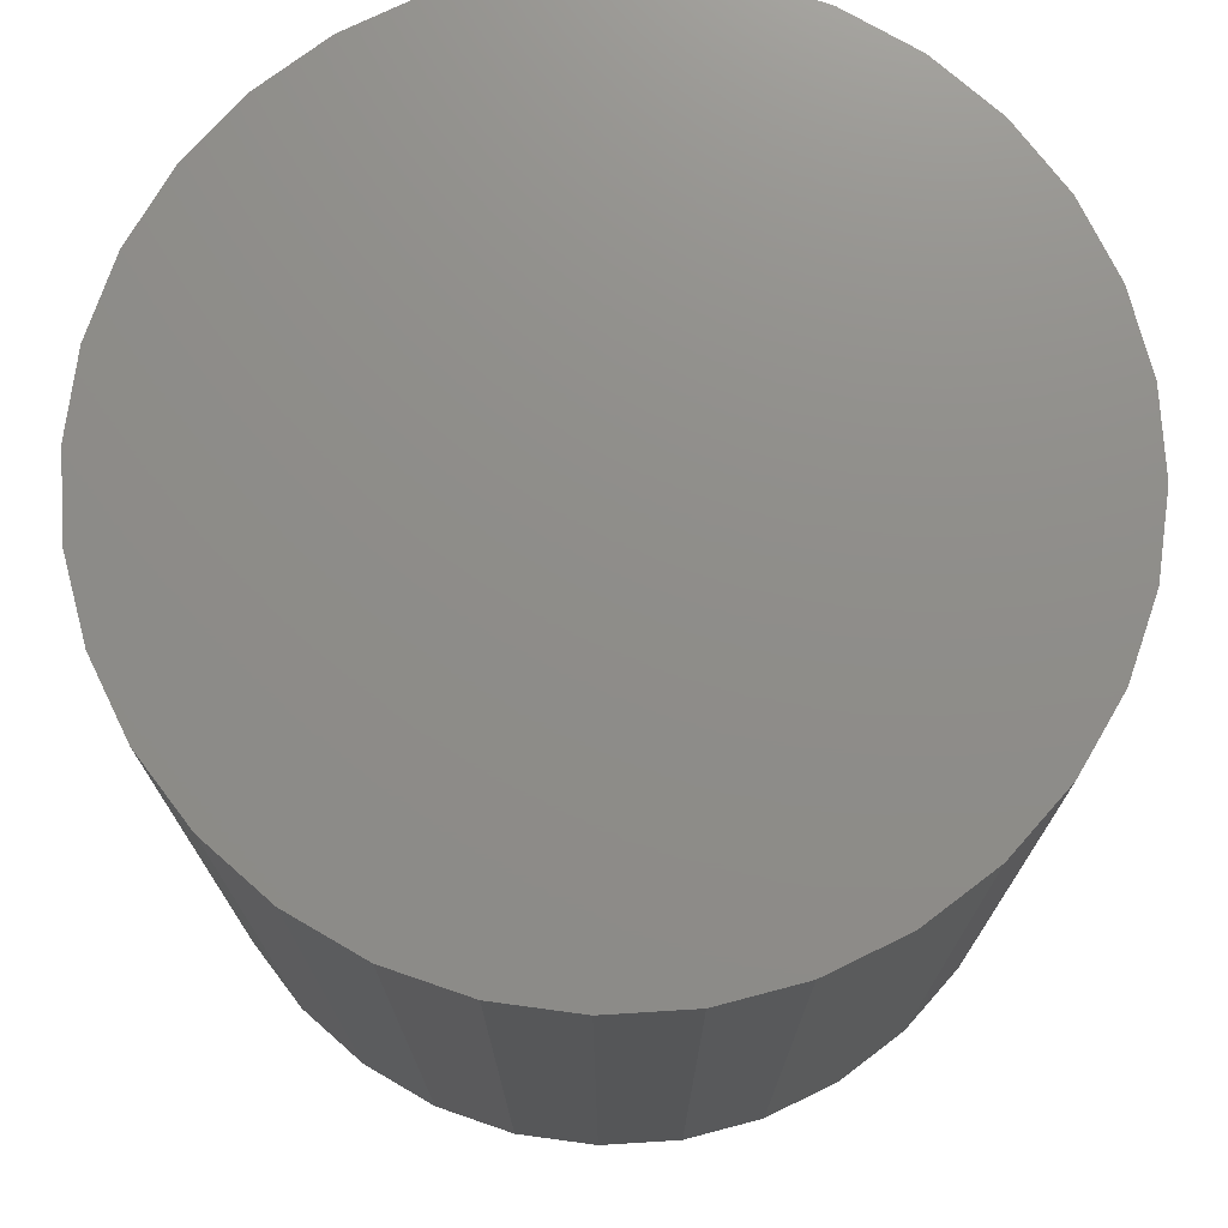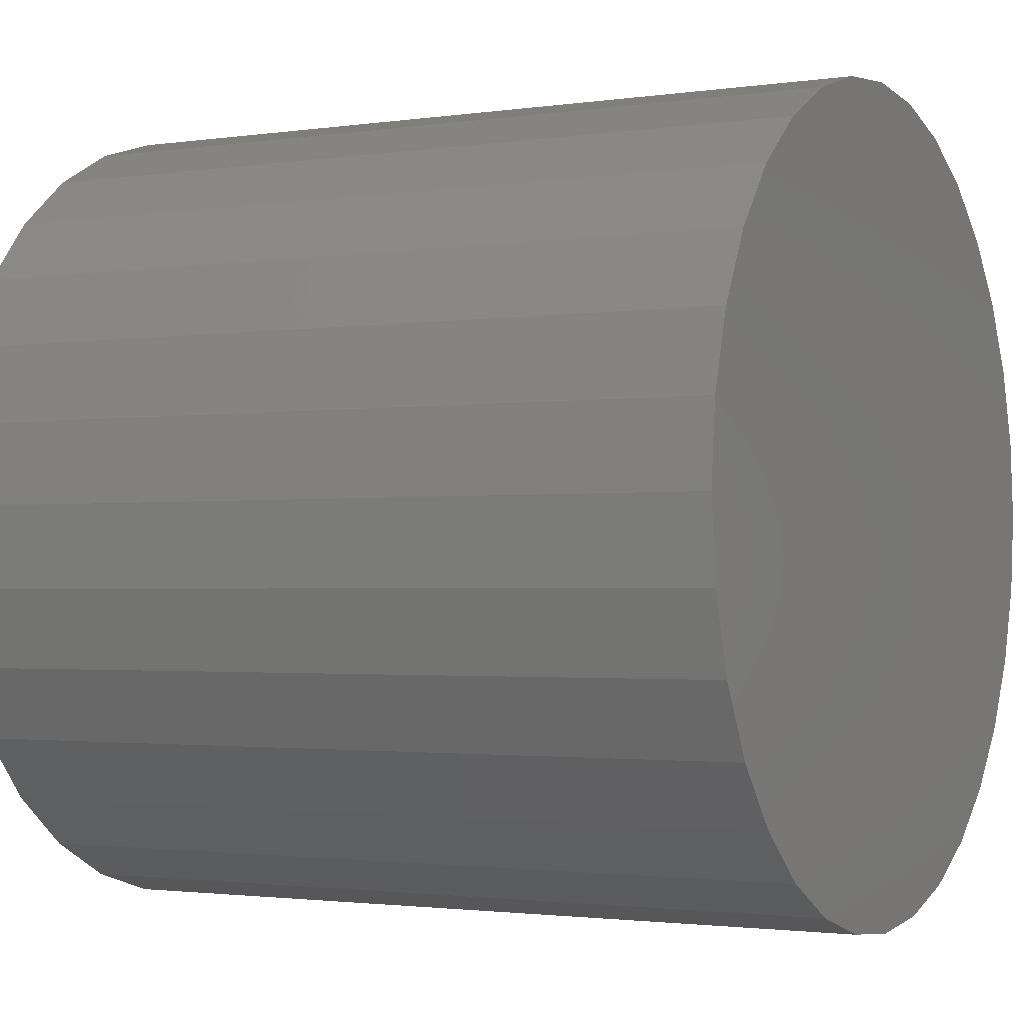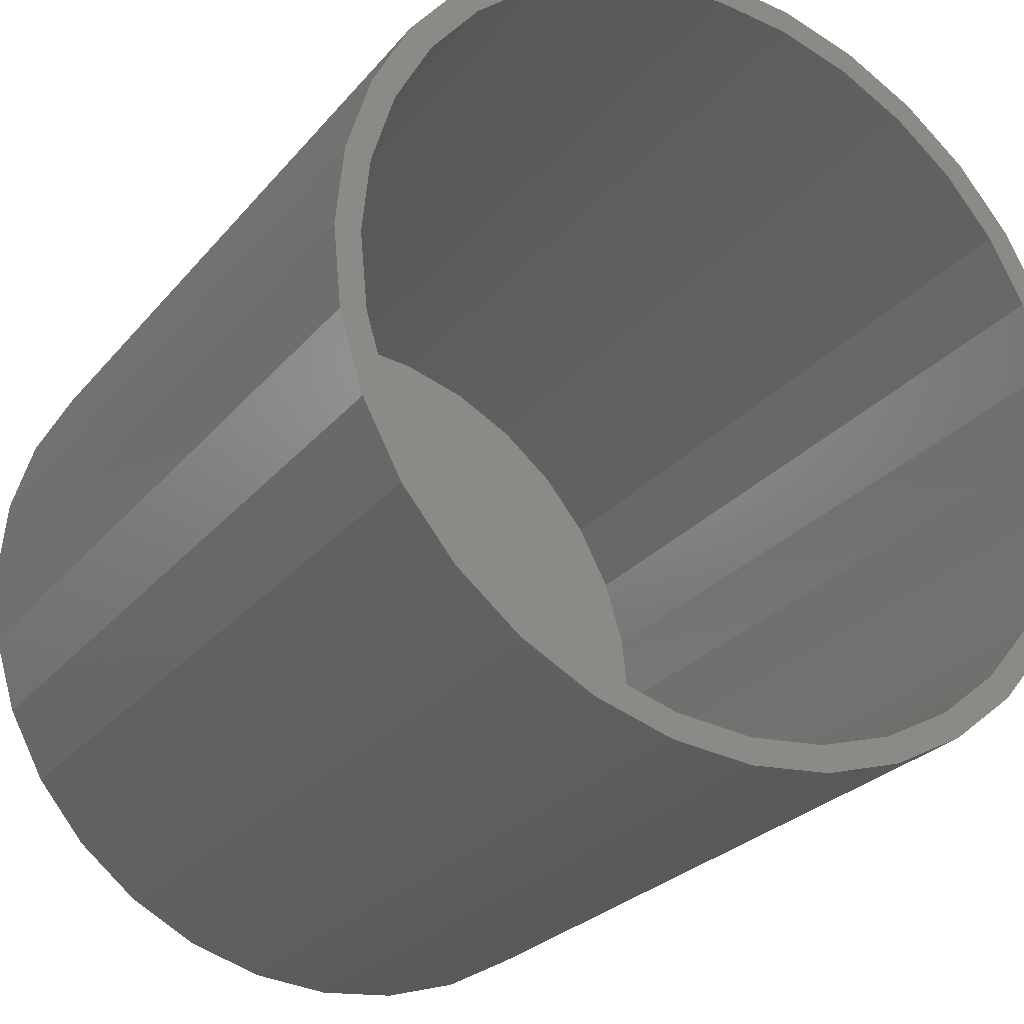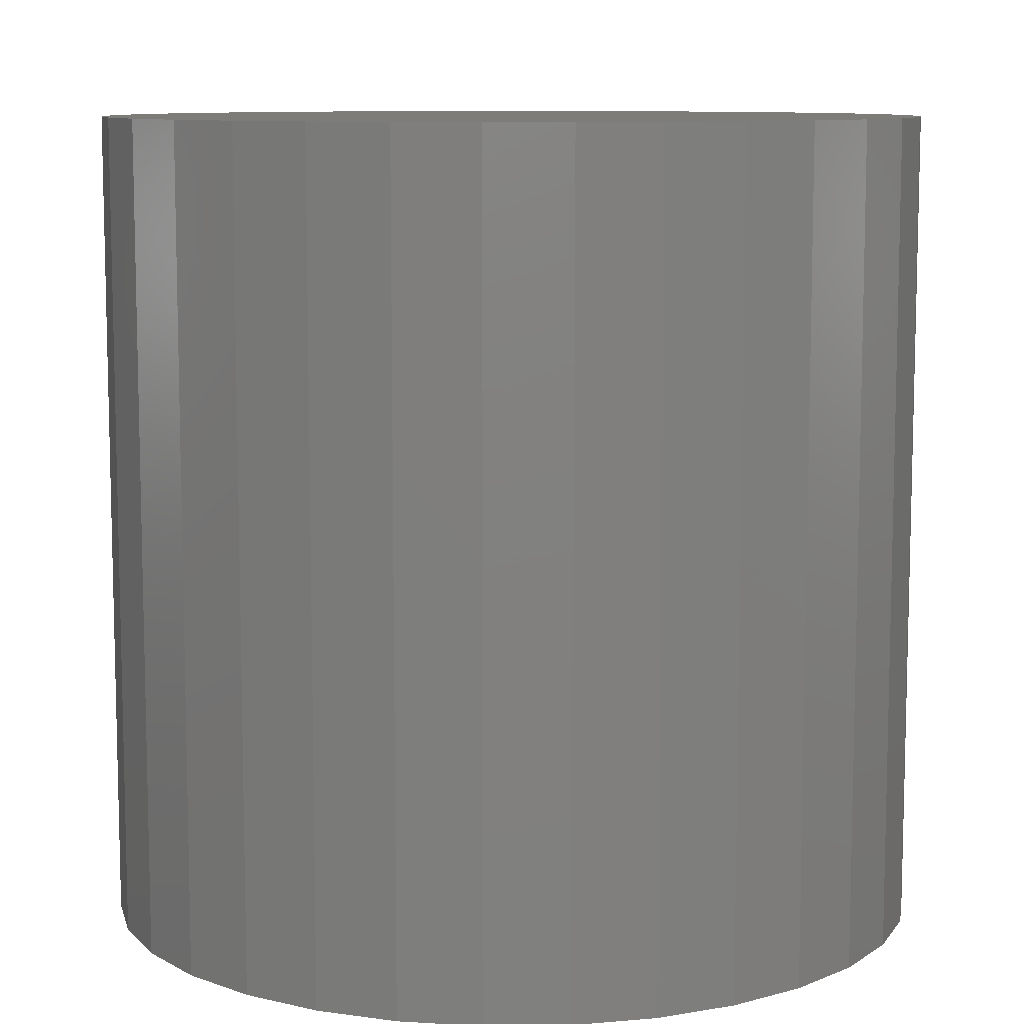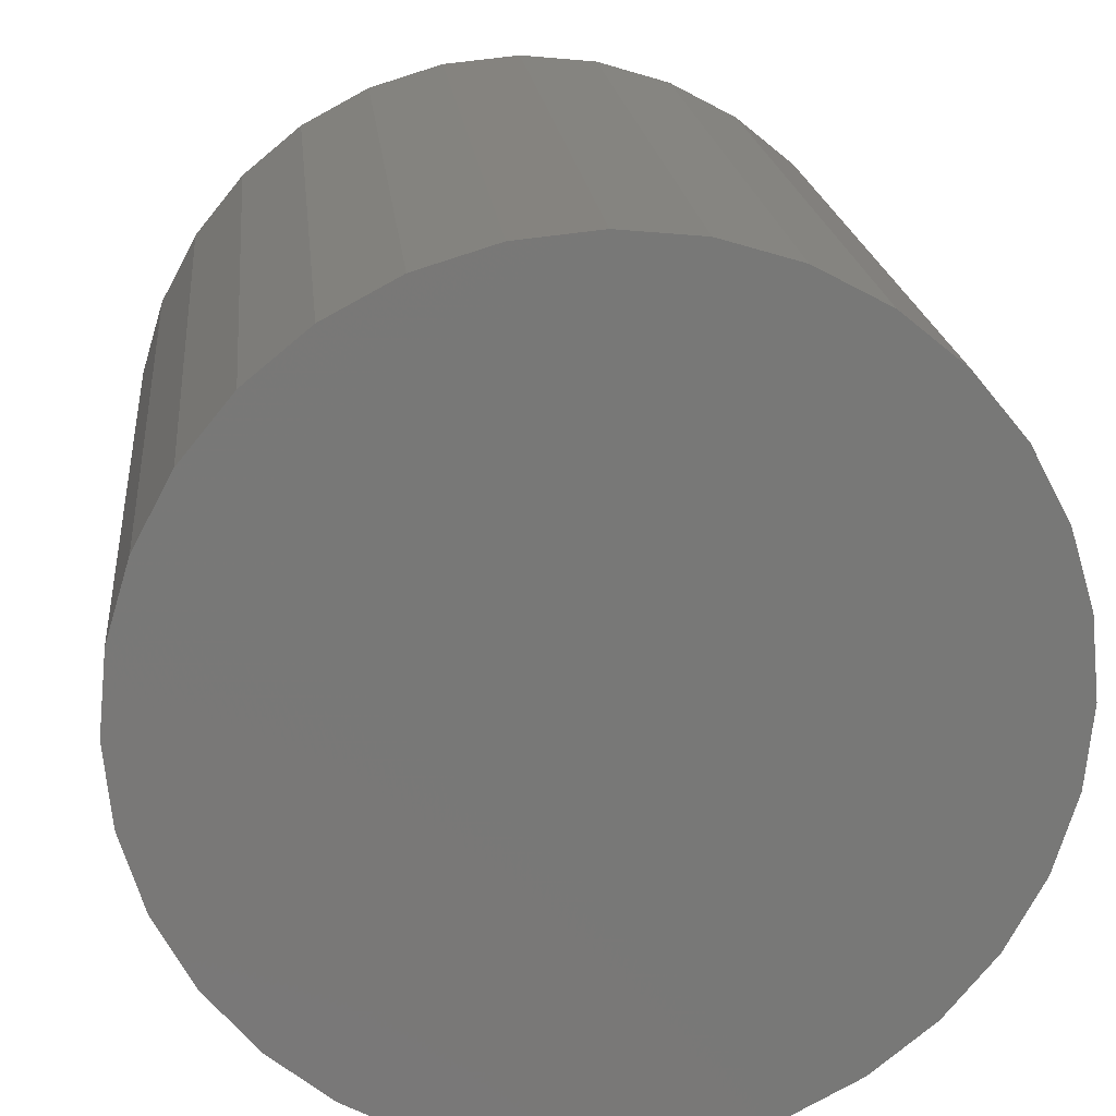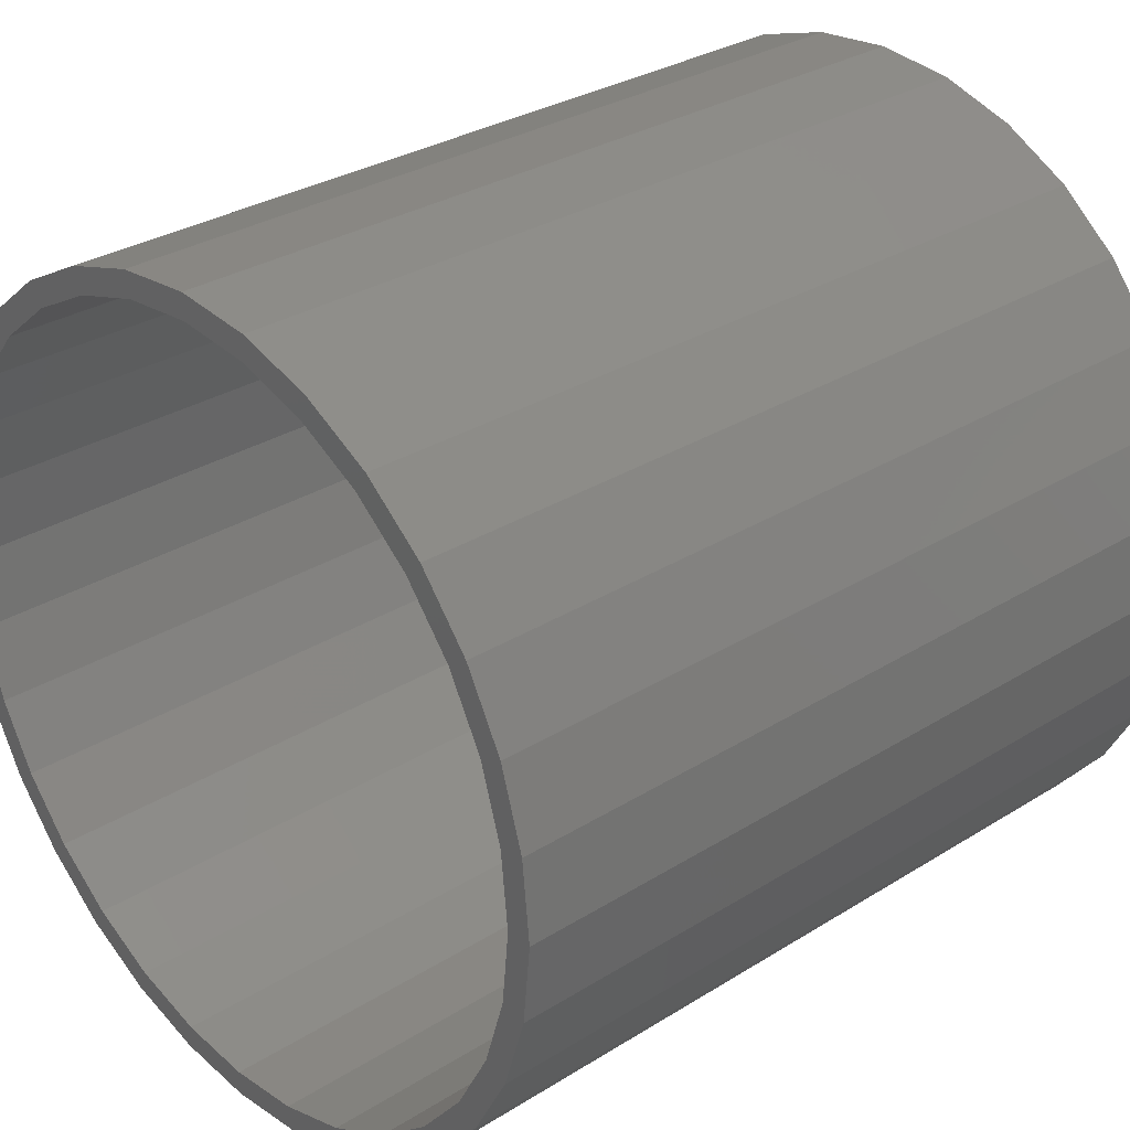
<metadata>
{"format":"stl","ext":"stl","renderer":"f3d","projection":"perspective","resolution":1024,"background":"white","views":[{"elev":74.1,"azim":-155.4,"up":"+Y"},{"elev":-1.8,"azim":118.1,"up":"+Z"},{"elev":-26.0,"azim":-30.2,"up":"+Z"},{"elev":9.3,"azim":-131.4,"up":"+Y"},{"elev":19.3,"azim":174.4,"up":"+Z"},{"elev":30.6,"azim":48.0,"up":"+Z"}]}
</metadata>
<code>
# stl→obj: 128 verts, 252 faces
v 0.4974 -0.25 0.3711
v 0.4974 -0.25 0.3789
v 0.4727 -0.25 0.3765
v 0.449 -0.25 0.3693
v 0.4742 -0.25 0.3689
v 0.452 -0.25 0.3621
v 0.4272 -0.25 0.3577
v 0.4315 -0.25 0.3512
v 0.408 -0.25 0.342
v 0.4136 -0.25 0.3364
v 0.3923 -0.25 0.3228
v 0.3988 -0.25 0.3185
v 0.3807 -0.25 0.301
v 0.3879 -0.25 0.298
v 0.3735 -0.25 0.2773
v 0.3811 -0.25 0.2758
v 0.3879 -0.25 0.2073
v 0.3811 -0.25 0.2295
v 0.3735 -0.25 0.228
v 0.3807 -0.25 0.2043
v 0.3988 -0.25 0.1868
v 0.3923 -0.25 0.1825
v 0.4136 -0.25 0.1688
v 0.408 -0.25 0.1633
v 0.4315 -0.25 0.1541
v 0.4272 -0.25 0.1476
v 0.452 -0.25 0.1431
v 0.449 -0.25 0.1359
v 0.4742 -0.25 0.1364
v 0.4974 -0.25 0.1341
v 0.4727 -0.25 0.1287
v 0.4974 -0.25 0.1263
v 0.522 -0.25 0.3765
v 0.5205 -0.25 0.3689
v 0.5457 -0.25 0.3693
v 0.5427 -0.25 0.3621
v 0.5675 -0.25 0.3577
v 0.5632 -0.25 0.3512
v 0.5867 -0.25 0.342
v 0.5812 -0.25 0.3364
v 0.6024 -0.25 0.3228
v 0.5959 -0.25 0.3185
v 0.6141 -0.25 0.301
v 0.6069 -0.25 0.298
v 0.6213 -0.25 0.2773
v 0.6136 -0.25 0.2758
v 0.6159 -0.25 0.2526
v 0.6213 -0.25 0.228
v 0.6136 -0.25 0.2295
v 0.6069 -0.25 0.2073
v 0.6141 -0.25 0.2043
v 0.5959 -0.25 0.1868
v 0.6024 -0.25 0.1825
v 0.5812 -0.25 0.1688
v 0.5867 -0.25 0.1633
v 0.5632 -0.25 0.1541
v 0.5675 -0.25 0.1476
v 0.5427 -0.25 0.1431
v 0.5457 -0.25 0.1359
v 0.5205 -0.25 0.1364
v 0.522 -0.25 0.1287
v 0.6237 -0.25 0.2526
v 0.3711 -0.25 0.2526
v 0.3789 -0.25 0.2526
v 0.4974 -0.007812 0.1341
v 0.5205 -0.007812 0.1364
v 0.5427 -0.007812 0.1431
v 0.5632 -0.007812 0.1541
v 0.5812 -0.007812 0.1688
v 0.5959 -0.007812 0.1868
v 0.6069 -0.007812 0.2073
v 0.6136 -0.007812 0.2295
v 0.6159 -0.007812 0.2526
v 0.4742 -0.007812 0.1364
v 0.452 -0.007812 0.1431
v 0.4315 -0.007812 0.1541
v 0.4136 -0.007812 0.1688
v 0.3988 -0.007812 0.1868
v 0.3879 -0.007812 0.2073
v 0.3811 -0.007812 0.2295
v 0.3789 -0.007812 0.2526
v 0.4974 -0.007812 0.3711
v 0.4742 -0.007812 0.3689
v 0.452 -0.007812 0.3621
v 0.4315 -0.007812 0.3512
v 0.4136 -0.007812 0.3364
v 0.3988 -0.007812 0.3185
v 0.3879 -0.007812 0.298
v 0.3811 -0.007812 0.2758
v 0.5205 -0.007812 0.3689
v 0.5427 -0.007812 0.3621
v 0.5632 -0.007812 0.3512
v 0.5812 -0.007812 0.3364
v 0.5959 -0.007812 0.3185
v 0.6069 -0.007812 0.298
v 0.6136 -0.007812 0.2758
v 0.4974 0 0.3789
v 0.522 0 0.3765
v 0.4727 0 0.3765
v 0.449 0 0.3693
v 0.5457 0 0.3693
v 0.4272 0 0.3577
v 0.5675 0 0.3577
v 0.5457 0 0.1359
v 0.449 0 0.1359
v 0.5675 0 0.1476
v 0.4727 0 0.1287
v 0.522 0 0.1287
v 0.4974 0 0.1263
v 0.4272 0 0.1476
v 0.408 0 0.1633
v 0.5867 0 0.1633
v 0.3923 0 0.1825
v 0.6024 0 0.1825
v 0.3807 0 0.2043
v 0.6141 0 0.2043
v 0.3735 0 0.228
v 0.6213 0 0.228
v 0.3711 0 0.2526
v 0.6237 0 0.2526
v 0.3735 0 0.2773
v 0.6213 0 0.2773
v 0.3807 0 0.301
v 0.6141 0 0.301
v 0.3923 0 0.3228
v 0.6024 0 0.3228
v 0.408 0 0.342
v 0.5867 0 0.342
f 1 2 3
f 3 4 1
f 1 4 5
f 6 5 4
f 4 7 6
f 8 6 7
f 7 9 8
f 8 9 10
f 10 9 11
f 10 11 12
f 12 11 13
f 12 13 14
f 14 13 15
f 14 15 16
f 17 18 19
f 19 20 17
f 21 17 20
f 20 22 21
f 23 21 22
f 22 24 23
f 25 23 24
f 24 26 25
f 25 26 27
f 27 26 28
f 27 28 29
f 30 29 28
f 28 31 30
f 30 31 32
f 33 2 1
f 33 1 34
f 33 34 35
f 35 34 36
f 35 36 37
f 37 36 38
f 37 38 39
f 38 40 39
f 41 39 40
f 40 42 41
f 43 41 42
f 42 44 43
f 45 43 44
f 44 46 45
f 47 45 46
f 48 49 50
f 48 50 51
f 51 50 52
f 51 52 53
f 53 52 54
f 53 54 55
f 55 54 56
f 55 56 57
f 56 58 57
f 59 57 58
f 59 58 60
f 59 60 30
f 59 30 61
f 30 32 61
f 62 45 47
f 62 47 49
f 62 49 48
f 63 19 18
f 63 18 64
f 63 64 16
f 63 16 15
f 65 60 66
f 66 60 58
f 66 58 67
f 67 58 56
f 67 56 68
f 68 56 54
f 68 54 69
f 69 54 52
f 69 52 70
f 70 52 50
f 70 50 71
f 71 50 49
f 71 49 72
f 72 49 47
f 72 47 73
f 60 65 30
f 30 65 74
f 30 74 29
f 29 74 75
f 29 75 27
f 27 75 76
f 27 76 25
f 25 76 77
f 25 77 23
f 23 77 78
f 23 78 21
f 21 78 79
f 21 79 17
f 17 79 80
f 17 80 18
f 18 80 81
f 18 81 64
f 82 5 83
f 83 5 6
f 83 6 84
f 84 6 8
f 84 8 85
f 85 8 10
f 85 10 86
f 86 10 12
f 86 12 87
f 87 12 14
f 87 14 88
f 88 14 16
f 88 16 89
f 89 16 64
f 89 64 81
f 5 82 1
f 1 82 90
f 1 90 34
f 34 90 91
f 34 91 36
f 36 91 92
f 36 92 38
f 38 92 93
f 38 93 40
f 40 93 94
f 40 94 42
f 42 94 95
f 42 95 44
f 44 95 96
f 44 96 46
f 46 96 73
f 46 73 47
f 83 90 82
f 90 83 84
f 90 84 91
f 91 84 85
f 91 85 92
f 68 75 67
f 67 75 74
f 67 74 66
f 66 74 65
f 92 85 93
f 93 85 86
f 93 86 94
f 94 86 87
f 94 87 95
f 95 87 88
f 95 88 96
f 96 88 89
f 96 89 73
f 73 89 81
f 73 81 72
f 72 81 80
f 72 80 71
f 71 80 79
f 71 79 70
f 70 79 78
f 70 78 69
f 69 78 77
f 69 77 68
f 68 77 76
f 68 76 75
f 97 98 99
f 100 99 98
f 101 100 98
f 102 100 101
f 103 102 101
f 104 105 106
f 107 105 104
f 108 107 104
f 109 107 108
f 105 110 106
f 106 110 111
f 106 111 112
f 112 111 113
f 112 113 114
f 114 113 115
f 114 115 116
f 116 115 117
f 116 117 118
f 118 117 119
f 118 119 120
f 120 119 121
f 120 121 122
f 122 121 123
f 122 123 124
f 124 123 125
f 124 125 126
f 126 125 127
f 126 127 128
f 128 127 102
f 128 102 103
f 120 62 118
f 118 62 48
f 118 48 116
f 116 48 51
f 116 51 114
f 114 51 53
f 114 53 112
f 112 53 55
f 112 55 106
f 106 55 57
f 106 57 104
f 104 57 59
f 104 59 108
f 108 59 61
f 108 61 109
f 109 61 32
f 109 32 107
f 107 32 31
f 107 31 105
f 105 31 28
f 105 28 110
f 110 28 26
f 110 26 111
f 111 26 24
f 111 24 113
f 113 24 22
f 113 22 115
f 115 22 20
f 115 20 117
f 117 20 19
f 117 19 119
f 119 19 63
f 119 63 121
f 121 63 15
f 121 15 123
f 123 15 13
f 123 13 125
f 125 13 11
f 125 11 127
f 127 11 9
f 127 9 102
f 102 9 7
f 102 7 100
f 100 7 4
f 100 4 99
f 99 4 3
f 99 3 97
f 97 3 2
f 97 2 98
f 98 2 33
f 98 33 101
f 101 33 35
f 101 35 103
f 103 35 37
f 103 37 128
f 128 37 39
f 128 39 126
f 126 39 41
f 126 41 124
f 124 41 43
f 124 43 122
f 122 43 45
f 122 45 120
f 120 45 62

</code>
